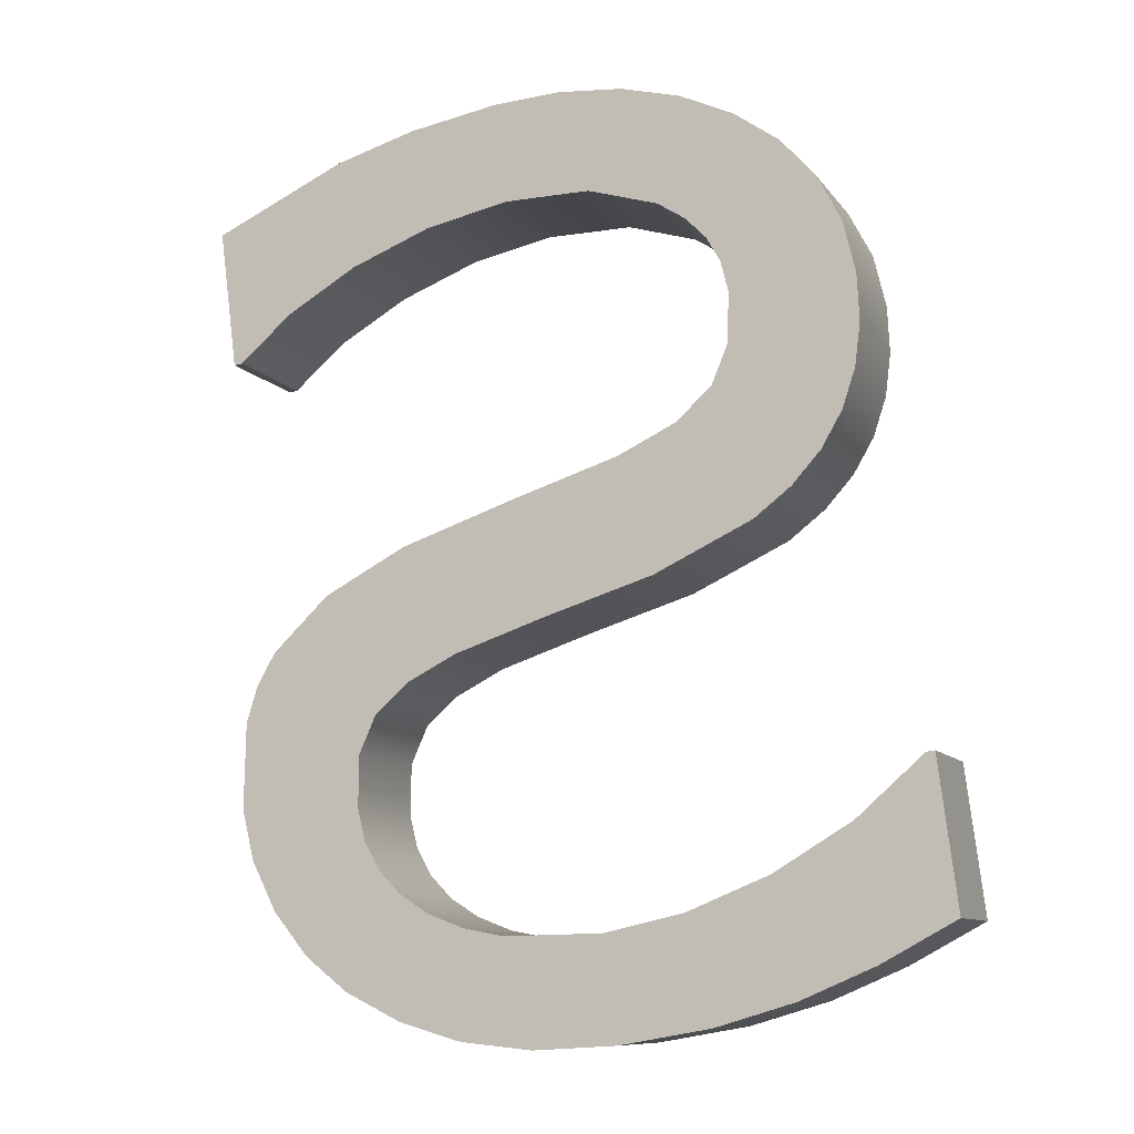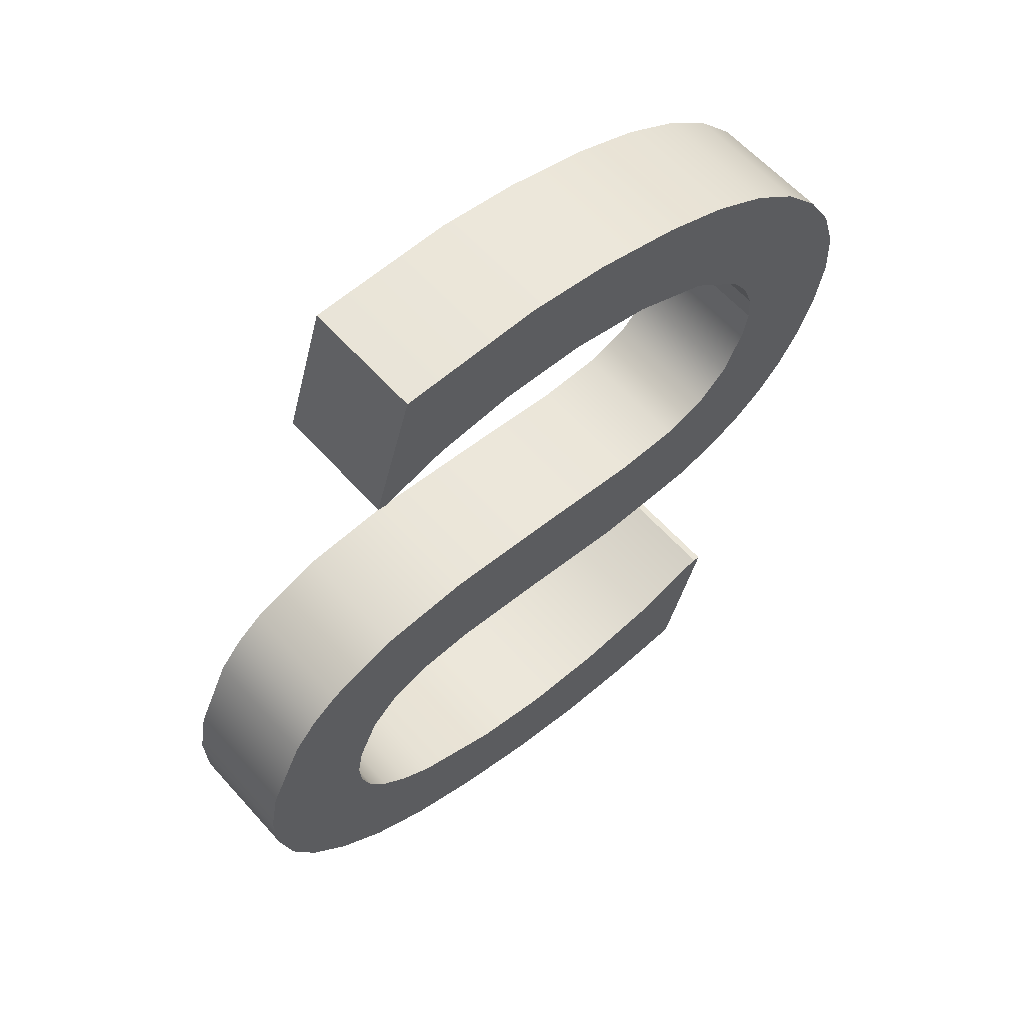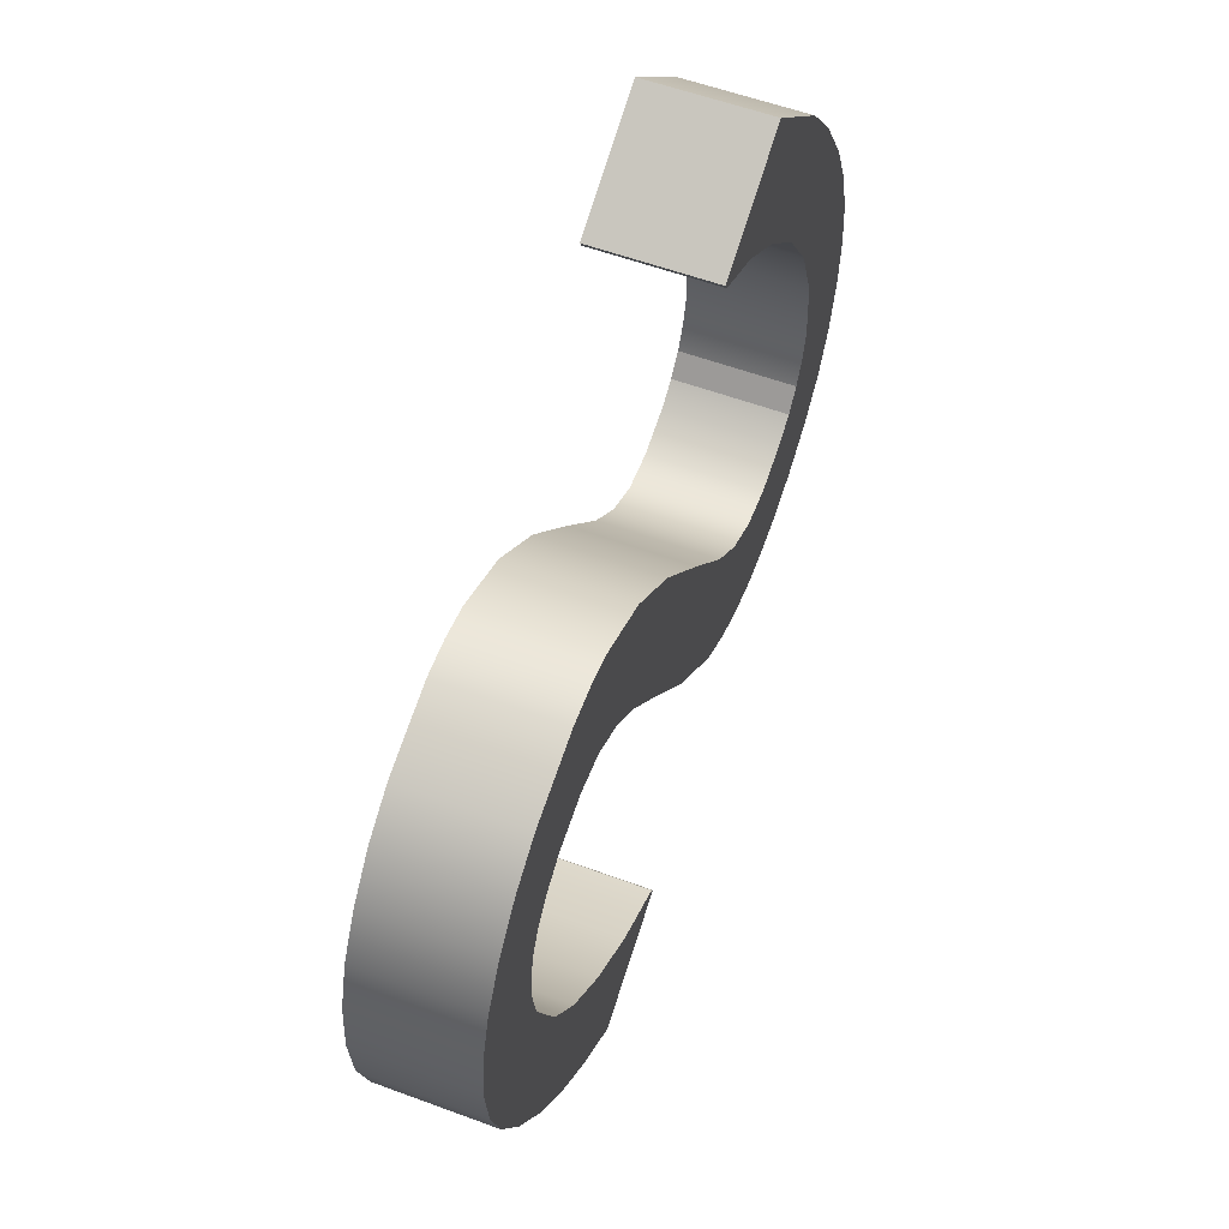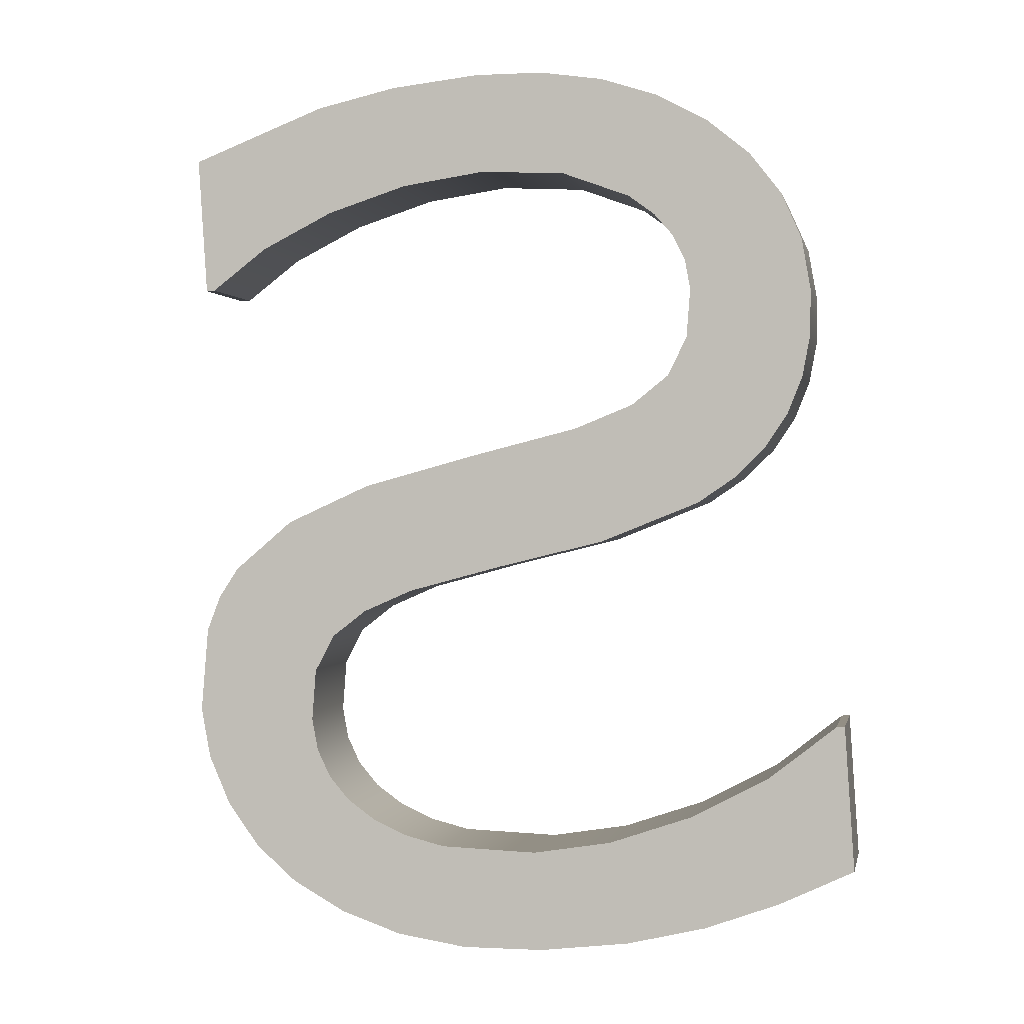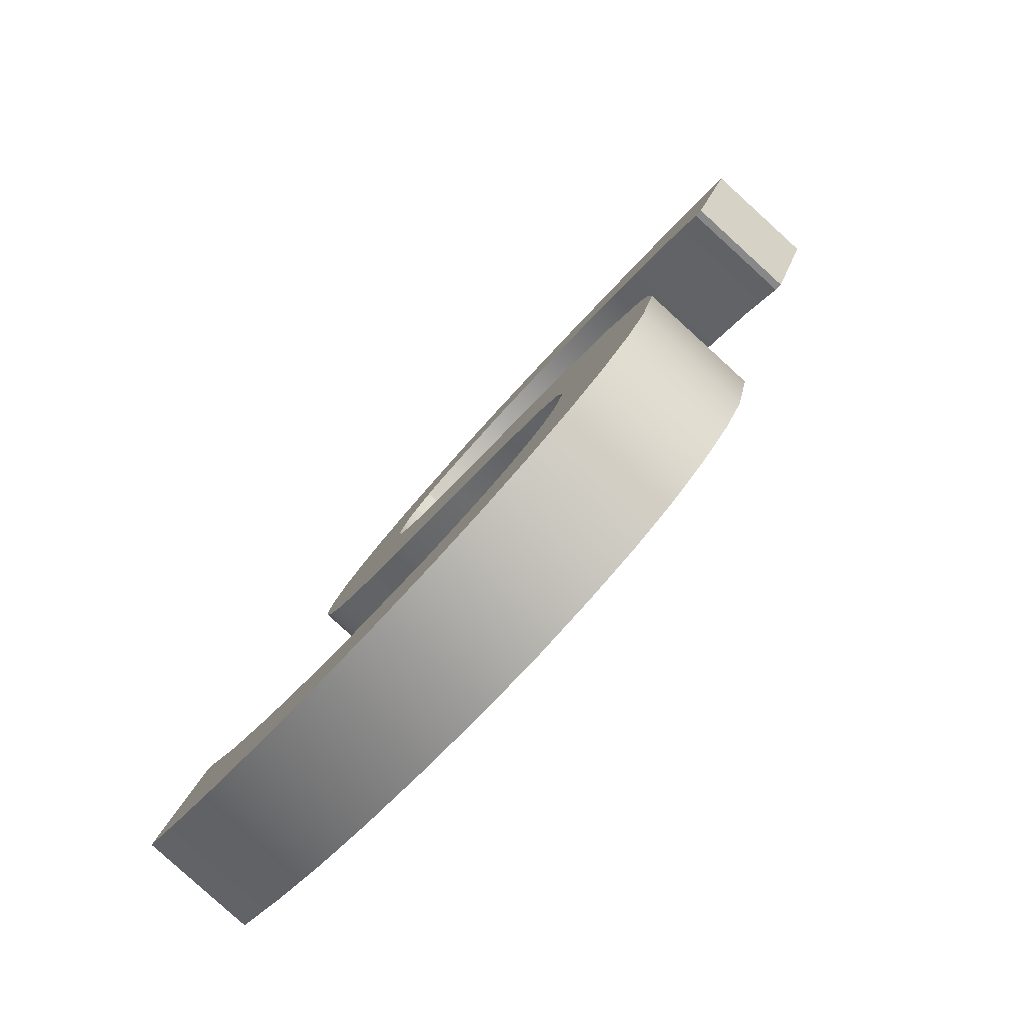
<metadata>
{"format":"obj","ext":"obj","renderer":"f3d","projection":"perspective","resolution":1024,"background":"white","views":[{"elev":-29.6,"azim":21.8,"up":"+Y"},{"elev":35.3,"azim":-44.5,"up":"+Y"},{"elev":-5.7,"azim":-80.3,"up":"+Y"},{"elev":-18.6,"azim":11.7,"up":"+Y"},{"elev":-54.2,"azim":-128.7,"up":"+Y"}]}
</metadata>
<code>
o mesh34/mesh34-geometry#mesh34-geometry
v -0.007166 -0.2115 -0.2033
v -0.007032 -0.2127 -0.2037
v -0.006854 -0.2116 -0.2034
v -0.007054 -0.2125 -0.2037
v -0.007071 -0.214 -0.2042
v -0.006854 -0.2114 -0.2041
v -0.007121 -0.2123 -0.2036
v -0.007032 -0.2124 -0.2045
v -0.006823 -0.2138 -0.2041
v -0.007076 -0.2129 -0.2038
v -0.007166 -0.2112 -0.2041
v -0.006598 -0.2119 -0.2035
v -0.007233 -0.2122 -0.2036
v -0.007054 -0.2122 -0.2044
v -0.007076 -0.2127 -0.2046
v -0.006623 -0.2137 -0.2041
v -0.007071 -0.2137 -0.2049
v -0.007709 -0.2142 -0.2042
v -0.007517 -0.2113 -0.2033
v -0.006598 -0.2116 -0.2042
v -0.007121 -0.2121 -0.2044
v -0.006623 -0.2134 -0.2048
v -0.006823 -0.2136 -0.2049
v -0.007709 -0.2139 -0.205
v -0.007209 -0.2129 -0.2046
v -0.007209 -0.2132 -0.2039
v -0.007517 -0.2111 -0.204
v -0.006416 -0.2119 -0.2043
v -0.006468 -0.2135 -0.204
v -0.007389 -0.2121 -0.2035
v -0.007233 -0.2119 -0.2043
v -0.006468 -0.2132 -0.2047
v -0.007454 -0.2133 -0.204
v -0.008395 -0.214 -0.205
v -0.007908 -0.211 -0.204
v -0.006416 -0.2121 -0.2036
v -0.007803 -0.2119 -0.2035
v -0.007389 -0.2118 -0.2043
v -0.007454 -0.2131 -0.2047
v -0.007834 -0.2135 -0.204
v -0.008395 -0.2143 -0.2043
v -0.007834 -0.2132 -0.2047
v -0.007908 -0.2113 -0.2033
v -0.007803 -0.2116 -0.2042
v -0.006306 -0.2124 -0.2037
v -0.006358 -0.213 -0.2047
v -0.006358 -0.2132 -0.2039
v -0.008996 -0.2144 -0.2043
v -0.008508 -0.2133 -0.2048
v -0.008337 -0.2112 -0.2033
v -0.008334 -0.2116 -0.2042
v -0.006306 -0.2122 -0.2044
v -0.008334 -0.2118 -0.2035
v -0.008508 -0.2136 -0.2041
v -0.008996 -0.2141 -0.205
v -0.008337 -0.211 -0.204
v -0.00627 -0.2125 -0.2045
v -0.006292 -0.213 -0.2039
v -0.006292 -0.2128 -0.2046
v -0.009315 -0.2145 -0.2044
v -0.009247 -0.2137 -0.2041
v -0.009247 -0.2135 -0.2048
v -0.008894 -0.2113 -0.2033
v -0.008864 -0.2119 -0.2035
v -0.008864 -0.2116 -0.2042
v -0.00627 -0.2127 -0.2038
v -0.009315 -0.2143 -0.2051
v -0.008894 -0.211 -0.204
v -0.009542 -0.2144 -0.2051
v -0.009786 -0.2139 -0.2042
v -0.009786 -0.2137 -0.2049
v -0.009403 -0.2111 -0.204
v -0.009382 -0.212 -0.2035
v -0.009382 -0.2118 -0.2042
v -0.009542 -0.2146 -0.2044
v -0.009403 -0.2113 -0.2033
v -0.009676 -0.2149 -0.2045
v -0.009676 -0.2146 -0.2052
v -0.01017 -0.2142 -0.2043
v -0.01026 -0.2114 -0.2041
v -0.009845 -0.2119 -0.2043
v -0.009845 -0.2122 -0.2036
v -0.009721 -0.2149 -0.2053
v -0.01017 -0.2139 -0.205
v -0.009913 -0.2162 -0.2049
v -0.009721 -0.2152 -0.2046
v -0.01026 -0.2116 -0.2034
v -0.009913 -0.2159 -0.2056
v -0.01031 -0.2141 -0.205
v -0.01015 -0.2159 -0.2048
v -0.01026 -0.2124 -0.2037
v -0.01021 -0.2122 -0.2044
v -0.01021 -0.2124 -0.2037
v -0.009697 -0.2151 -0.2054
v -0.01015 -0.2157 -0.2056
v -0.01031 -0.2144 -0.2043
v -0.01033 -0.2154 -0.2055
v -0.009697 -0.2153 -0.2046
v -0.01033 -0.2157 -0.2048
v -0.01026 -0.2122 -0.2044
v -0.009626 -0.2153 -0.2054
v -0.0104 -0.2146 -0.2044
v -0.0104 -0.2143 -0.2051
v -0.009626 -0.2155 -0.2047
v -0.009593 -0.2161 -0.2057
v -0.01045 -0.2151 -0.2054
v -0.009593 -0.2164 -0.205
v -0.009508 -0.2154 -0.2055
v -0.009508 -0.2157 -0.2048
v -0.01048 -0.2151 -0.2046
v -0.01045 -0.2154 -0.2047
v -0.01048 -0.2148 -0.2053
v -0.009342 -0.2156 -0.2055
v -0.009223 -0.2165 -0.205
v -0.009342 -0.2158 -0.2048
v -0.009223 -0.2163 -0.2058
v -0.009133 -0.2157 -0.2056
v -0.009133 -0.2159 -0.2048
v -0.008789 -0.2166 -0.2051
v -0.008887 -0.2157 -0.2056
v -0.008789 -0.2164 -0.2058
v -0.008887 -0.216 -0.2049
v -0.008275 -0.2166 -0.2051
v -0.008282 -0.216 -0.2049
v -0.008282 -0.2158 -0.2056
v -0.008275 -0.2164 -0.2058
v -0.007709 -0.2166 -0.2051
v -0.007784 -0.216 -0.2049
v -0.007784 -0.2158 -0.2056
v -0.007709 -0.2164 -0.2058
v -0.007204 -0.2165 -0.205
v -0.007254 -0.2159 -0.2048
v -0.007254 -0.2156 -0.2055
v -0.007204 -0.2163 -0.2058
v -0.006724 -0.2164 -0.205
v -0.006739 -0.2156 -0.2047
v -0.006739 -0.2154 -0.2055
v -0.006724 -0.2162 -0.2057
v -0.006236 -0.216 -0.2057
v -0.006288 -0.2154 -0.2047
v -0.006288 -0.2151 -0.2054
v -0.006236 -0.2162 -0.2049
v -0.006236 -0.2151 -0.2054
v -0.006236 -0.2154 -0.2047
f 1 2 3
f 2 1 4
f 3 2 1
f 4 1 2
f 5 3 2
f 2 3 5
f 6 1 3
f 3 1 6
f 4 1 7
f 7 1 4
f 4 8 2
f 2 8 4
f 9 3 5
f 5 3 9
f 5 2 10
f 10 2 5
f 1 6 11
f 11 6 1
f 12 6 3
f 3 6 12
f 7 1 13
f 13 1 7
f 7 14 4
f 4 14 7
f 8 4 14
f 14 4 8
f 15 2 8
f 8 2 15
f 16 3 9
f 9 3 16
f 17 9 5
f 5 9 17
f 2 15 10
f 10 15 2
f 5 10 18
f 18 10 5
f 8 11 6
f 6 11 8
f 11 19 1
f 1 19 11
f 6 12 20
f 20 12 6
f 16 12 3
f 3 12 16
f 13 1 19
f 19 1 13
f 13 21 7
f 7 21 13
f 14 7 21
f 21 7 14
f 11 8 14
f 14 8 11
f 8 17 15
f 15 17 8
f 9 22 16
f 16 22 9
f 9 17 23
f 23 17 9
f 5 24 17
f 17 24 5
f 25 10 15
f 15 10 25
f 18 10 26
f 26 10 18
f 24 5 18
f 18 5 24
f 6 17 8
f 8 17 6
f 19 11 27
f 27 11 19
f 12 28 20
f 20 28 12
f 20 22 6
f 6 22 20
f 29 12 16
f 16 12 29
f 13 19 30
f 30 19 13
f 21 13 31
f 31 13 21
f 11 14 21
f 21 14 11
f 15 17 24
f 24 17 15
f 22 9 23
f 23 9 22
f 32 16 22
f 22 16 32
f 6 23 17
f 17 23 6
f 10 25 26
f 26 25 10
f 15 24 25
f 25 24 15
f 18 26 33
f 33 26 18
f 18 34 24
f 24 34 18
f 11 31 27
f 27 31 11
f 35 19 27
f 27 19 35
f 28 12 36
f 36 12 28
f 28 32 20
f 20 32 28
f 20 32 22
f 22 32 20
f 6 22 23
f 23 22 6
f 29 36 12
f 12 36 29
f 16 32 29
f 29 32 16
f 30 19 37
f 37 19 30
f 38 13 30
f 30 13 38
f 13 38 31
f 31 38 13
f 11 21 31
f 31 21 11
f 39 26 25
f 25 26 39
f 25 24 39
f 39 24 25
f 26 39 33
f 33 39 26
f 18 33 40
f 40 33 18
f 34 18 41
f 41 18 34
f 42 24 34
f 34 24 42
f 27 31 38
f 38 31 27
f 19 35 43
f 43 35 19
f 27 44 35
f 35 44 27
f 45 28 36
f 36 28 45
f 28 46 32
f 32 46 28
f 47 36 29
f 29 36 47
f 32 47 29
f 29 47 32
f 37 19 43
f 43 19 37
f 37 38 30
f 30 38 37
f 39 24 42
f 42 24 39
f 39 40 33
f 33 40 39
f 18 40 41
f 41 40 18
f 48 34 41
f 41 34 48
f 42 34 49
f 49 34 42
f 27 38 44
f 44 38 27
f 35 50 43
f 43 50 35
f 35 44 51
f 51 44 35
f 28 45 52
f 52 45 28
f 47 45 36
f 36 45 47
f 52 46 28
f 28 46 52
f 47 32 46
f 46 32 47
f 37 43 53
f 53 43 37
f 38 37 44
f 44 37 38
f 40 39 42
f 42 39 40
f 41 40 54
f 54 40 41
f 34 48 55
f 55 48 34
f 41 54 48
f 48 54 41
f 49 34 55
f 55 34 49
f 54 42 49
f 49 42 54
f 50 35 56
f 56 35 50
f 53 43 50
f 50 43 53
f 37 51 44
f 44 51 37
f 35 51 56
f 56 51 35
f 45 57 52
f 52 57 45
f 58 45 47
f 47 45 58
f 52 59 46
f 46 59 52
f 46 58 47
f 47 58 46
f 51 37 53
f 53 37 51
f 42 54 40
f 40 54 42
f 60 55 48
f 48 55 60
f 48 54 61
f 61 54 48
f 49 55 62
f 62 55 49
f 62 54 49
f 49 54 62
f 56 63 50
f 50 63 56
f 53 50 64
f 64 50 53
f 56 51 65
f 65 51 56
f 57 45 66
f 66 45 57
f 59 52 57
f 57 52 59
f 45 58 66
f 66 58 45
f 58 46 59
f 59 46 58
f 53 65 51
f 51 65 53
f 55 60 67
f 67 60 55
f 48 61 60
f 60 61 48
f 54 62 61
f 61 62 54
f 62 55 67
f 67 55 62
f 63 56 68
f 68 56 63
f 64 50 63
f 63 50 64
f 65 53 64
f 64 53 65
f 56 65 68
f 68 65 56
f 66 59 57
f 57 59 66
f 59 66 58
f 58 66 59
f 60 69 67
f 67 69 60
f 60 61 70
f 70 61 60
f 71 61 62
f 62 61 71
f 62 67 71
f 71 67 62
f 72 63 68
f 68 63 72
f 64 63 73
f 73 63 64
f 73 65 64
f 64 65 73
f 68 65 74
f 74 65 68
f 69 60 75
f 75 60 69
f 71 67 69
f 69 67 71
f 61 71 70
f 70 71 61
f 60 70 75
f 75 70 60
f 63 72 76
f 76 72 63
f 68 74 72
f 72 74 68
f 73 63 76
f 76 63 73
f 65 73 74
f 74 73 65
f 77 69 75
f 75 69 77
f 71 69 78
f 78 69 71
f 71 79 70
f 70 79 71
f 75 70 77
f 77 70 75
f 80 76 72
f 72 76 80
f 72 74 81
f 81 74 72
f 73 76 82
f 82 76 73
f 73 81 74
f 74 81 73
f 69 77 78
f 78 77 69
f 71 78 83
f 83 78 71
f 79 71 84
f 84 71 79
f 85 70 79
f 79 70 85
f 77 70 86
f 86 70 77
f 76 80 87
f 87 80 76
f 72 81 80
f 80 81 72
f 82 76 87
f 87 76 82
f 81 73 82
f 82 73 81
f 77 83 78
f 78 83 77
f 83 88 71
f 71 88 83
f 71 88 84
f 84 88 71
f 89 79 84
f 84 79 89
f 85 86 70
f 70 86 85
f 85 79 90
f 90 79 85
f 83 77 86
f 86 77 83
f 80 91 87
f 87 91 80
f 80 81 92
f 92 81 80
f 82 87 93
f 93 87 82
f 93 81 82
f 82 81 93
f 94 88 83
f 83 88 94
f 84 88 95
f 95 88 84
f 79 89 96
f 96 89 79
f 84 97 89
f 89 97 84
f 85 98 86
f 86 98 85
f 90 79 99
f 99 79 90
f 95 85 90
f 90 85 95
f 98 83 86
f 86 83 98
f 91 80 100
f 100 80 91
f 93 87 91
f 91 87 93
f 81 93 92
f 92 93 81
f 80 92 100
f 100 92 80
f 101 88 94
f 94 88 101
f 83 98 94
f 94 98 83
f 85 95 88
f 88 95 85
f 84 95 97
f 97 95 84
f 89 102 96
f 96 102 89
f 99 79 96
f 96 79 99
f 89 97 103
f 103 97 89
f 85 104 98
f 98 104 85
f 99 95 90
f 90 95 99
f 100 93 91
f 91 93 100
f 93 100 92
f 92 100 93
f 101 105 88
f 88 105 101
f 94 104 101
f 101 104 94
f 104 94 98
f 98 94 104
f 105 85 88
f 88 85 105
f 95 99 97
f 97 99 95
f 102 89 103
f 103 89 102
f 99 96 102
f 102 96 99
f 103 97 106
f 106 97 103
f 107 104 85
f 85 104 107
f 108 105 101
f 101 105 108
f 109 101 104
f 104 101 109
f 85 105 107
f 107 105 85
f 99 106 97
f 97 106 99
f 103 110 102
f 102 110 103
f 99 102 111
f 111 102 99
f 103 106 112
f 112 106 103
f 107 109 104
f 104 109 107
f 113 105 108
f 108 105 113
f 101 109 108
f 108 109 101
f 105 114 107
f 107 114 105
f 106 99 111
f 111 99 106
f 110 103 112
f 112 103 110
f 111 102 110
f 110 102 111
f 111 112 106
f 106 112 111
f 107 115 109
f 109 115 107
f 113 116 105
f 105 116 113
f 108 115 113
f 113 115 108
f 115 108 109
f 109 108 115
f 114 105 116
f 116 105 114
f 114 115 107
f 107 115 114
f 112 111 110
f 110 111 112
f 117 116 113
f 113 116 117
f 118 113 115
f 115 113 118
f 116 119 114
f 114 119 116
f 114 118 115
f 115 118 114
f 120 116 117
f 117 116 120
f 113 118 117
f 117 118 113
f 119 116 121
f 121 116 119
f 119 122 114
f 114 122 119
f 114 122 118
f 118 122 114
f 120 121 116
f 116 121 120
f 118 120 117
f 117 120 118
f 121 123 119
f 119 123 121
f 119 124 122
f 122 124 119
f 120 118 122
f 122 118 120
f 125 121 120
f 120 121 125
f 123 121 126
f 126 121 123
f 123 124 119
f 119 124 123
f 124 120 122
f 122 120 124
f 125 126 121
f 121 126 125
f 120 124 125
f 125 124 120
f 126 127 123
f 123 127 126
f 123 128 124
f 124 128 123
f 129 126 125
f 125 126 129
f 124 129 125
f 125 129 124
f 127 126 130
f 130 126 127
f 127 128 123
f 123 128 127
f 129 124 128
f 128 124 129
f 129 130 126
f 126 130 129
f 130 131 127
f 127 131 130
f 127 132 128
f 128 132 127
f 132 129 128
f 128 129 132
f 133 130 129
f 129 130 133
f 131 130 134
f 134 130 131
f 131 132 127
f 127 132 131
f 129 132 133
f 133 132 129
f 133 134 130
f 130 134 133
f 134 135 131
f 131 135 134
f 131 136 132
f 132 136 131
f 136 133 132
f 132 133 136
f 137 134 133
f 133 134 137
f 135 134 138
f 138 134 135
f 135 136 131
f 131 136 135
f 133 136 137
f 137 136 133
f 137 138 134
f 134 138 137
f 139 135 138
f 138 135 139
f 135 140 136
f 136 140 135
f 136 141 137
f 137 141 136
f 141 138 137
f 137 138 141
f 135 139 142
f 142 139 135
f 138 143 139
f 139 143 138
f 142 140 135
f 135 140 142
f 141 136 140
f 140 136 141
f 143 138 141
f 141 138 143
f 143 142 139
f 139 142 143
f 140 142 144
f 144 142 140
f 140 143 141
f 141 143 140
f 142 143 144
f 144 143 142
f 143 140 144
f 144 140 143

</code>
